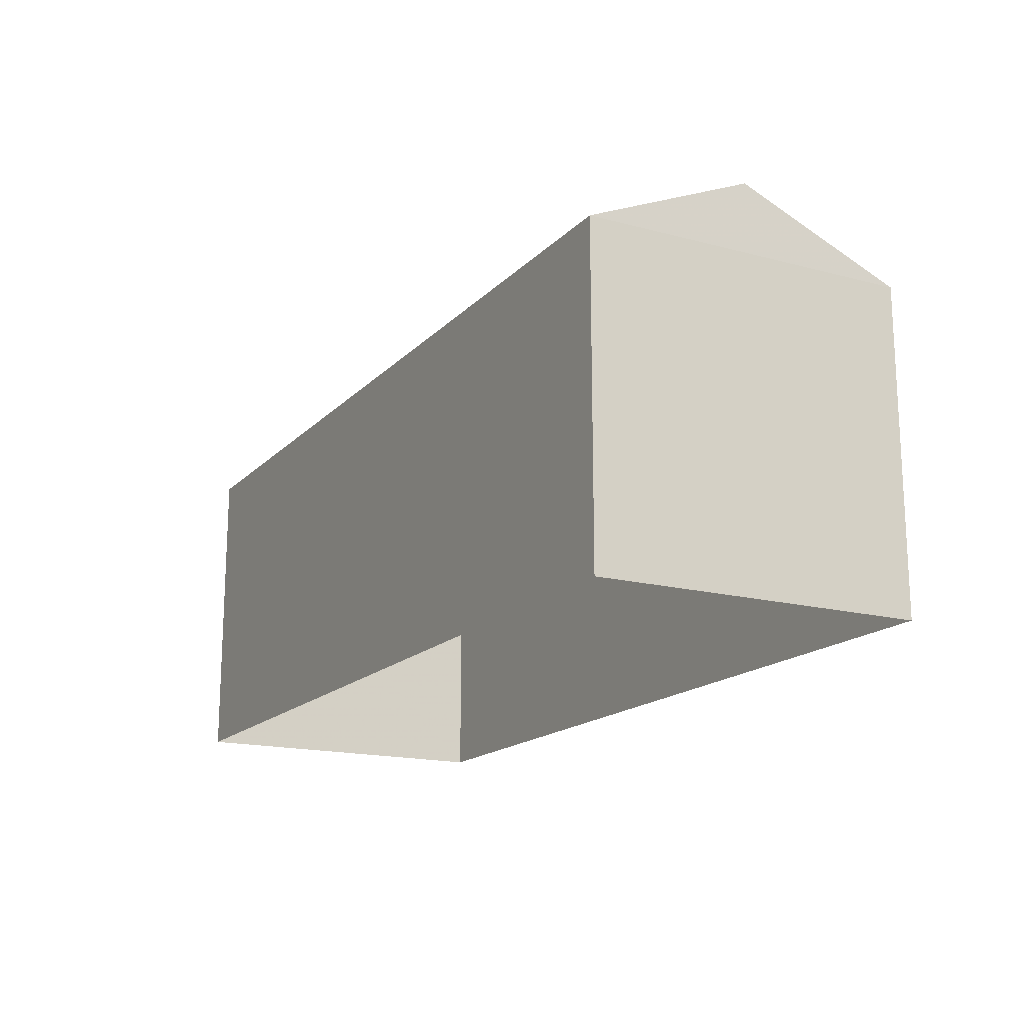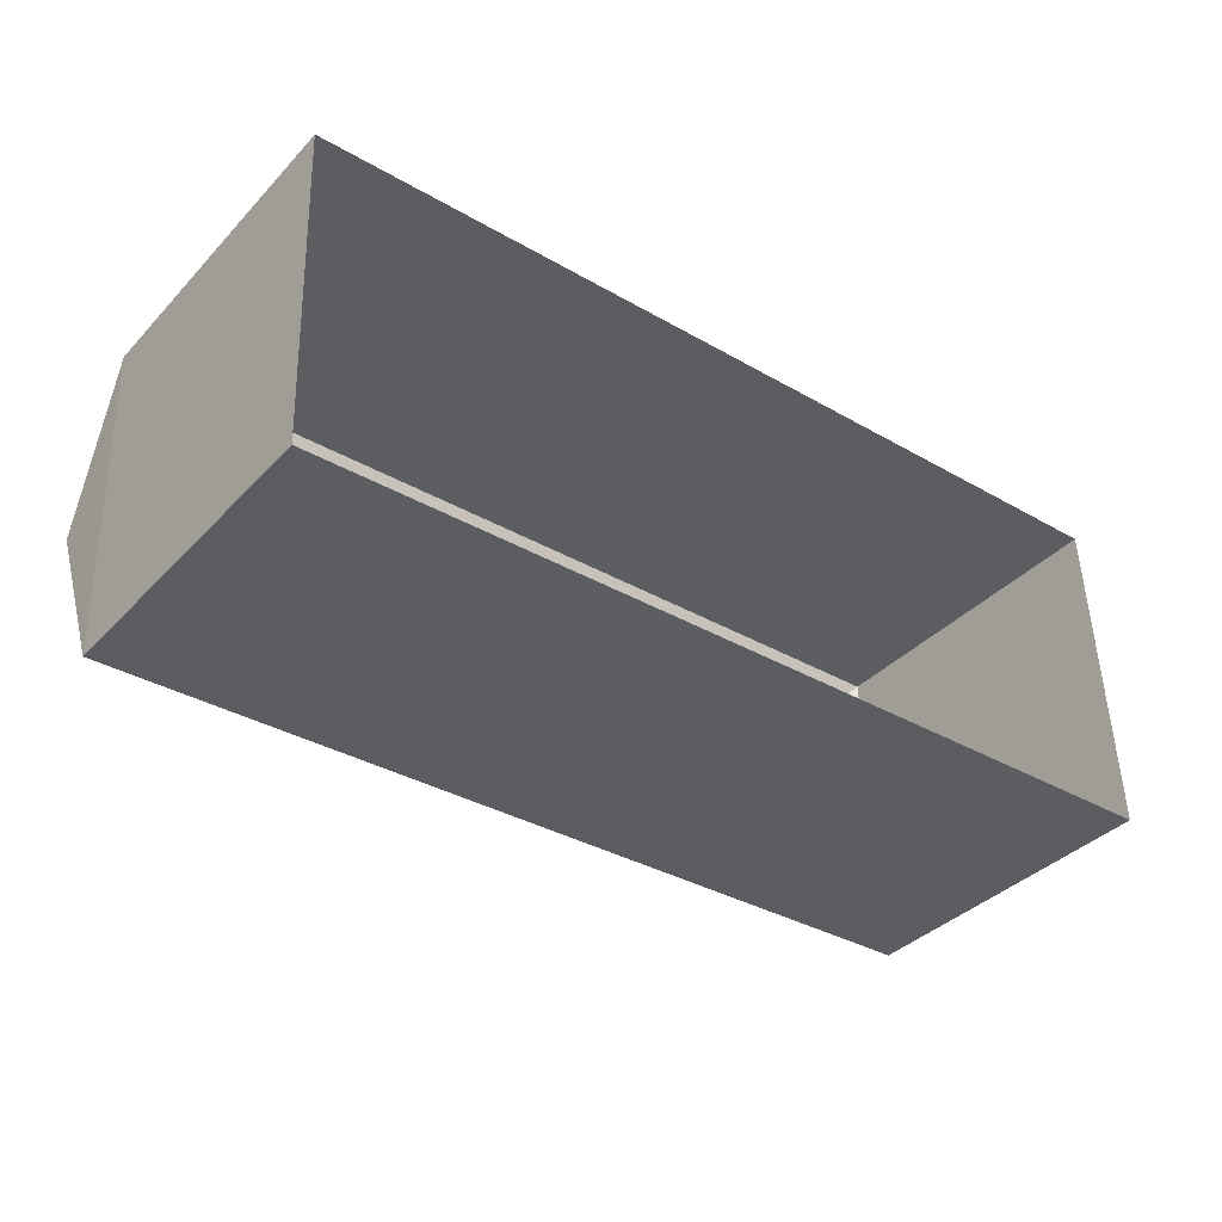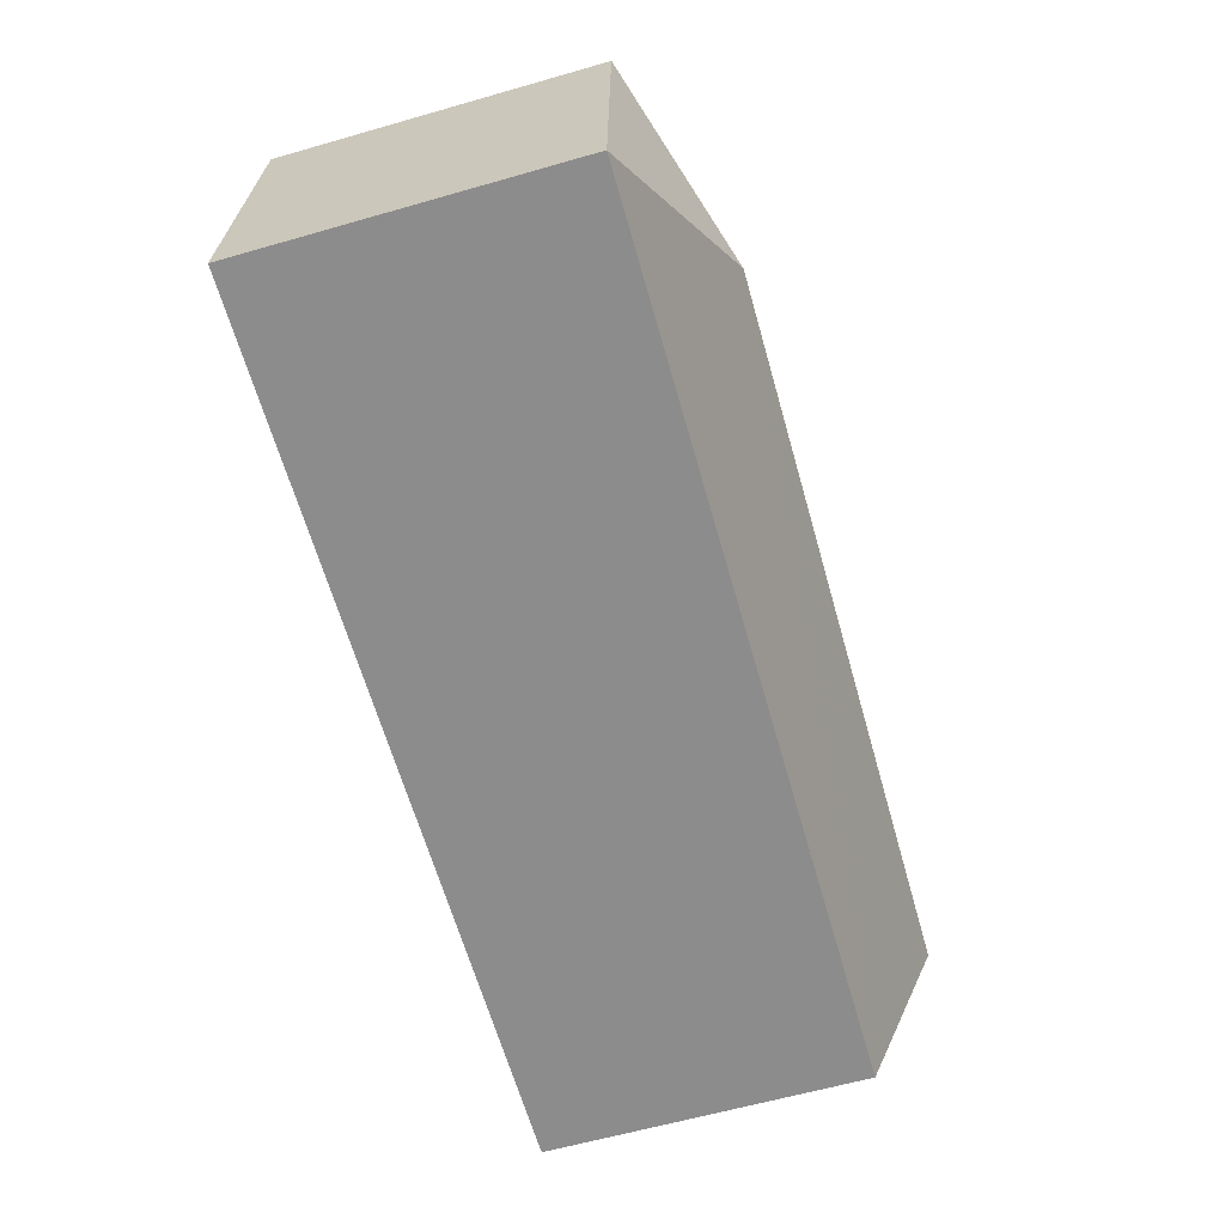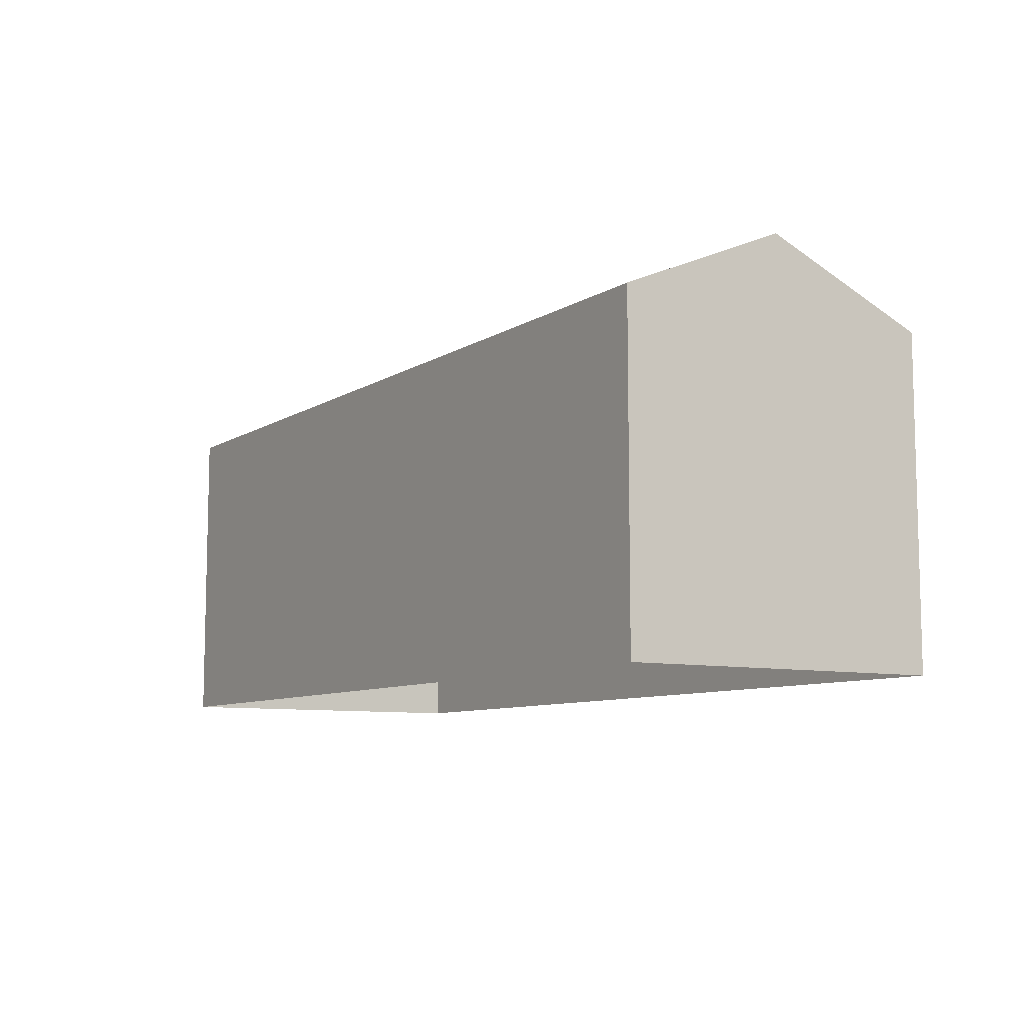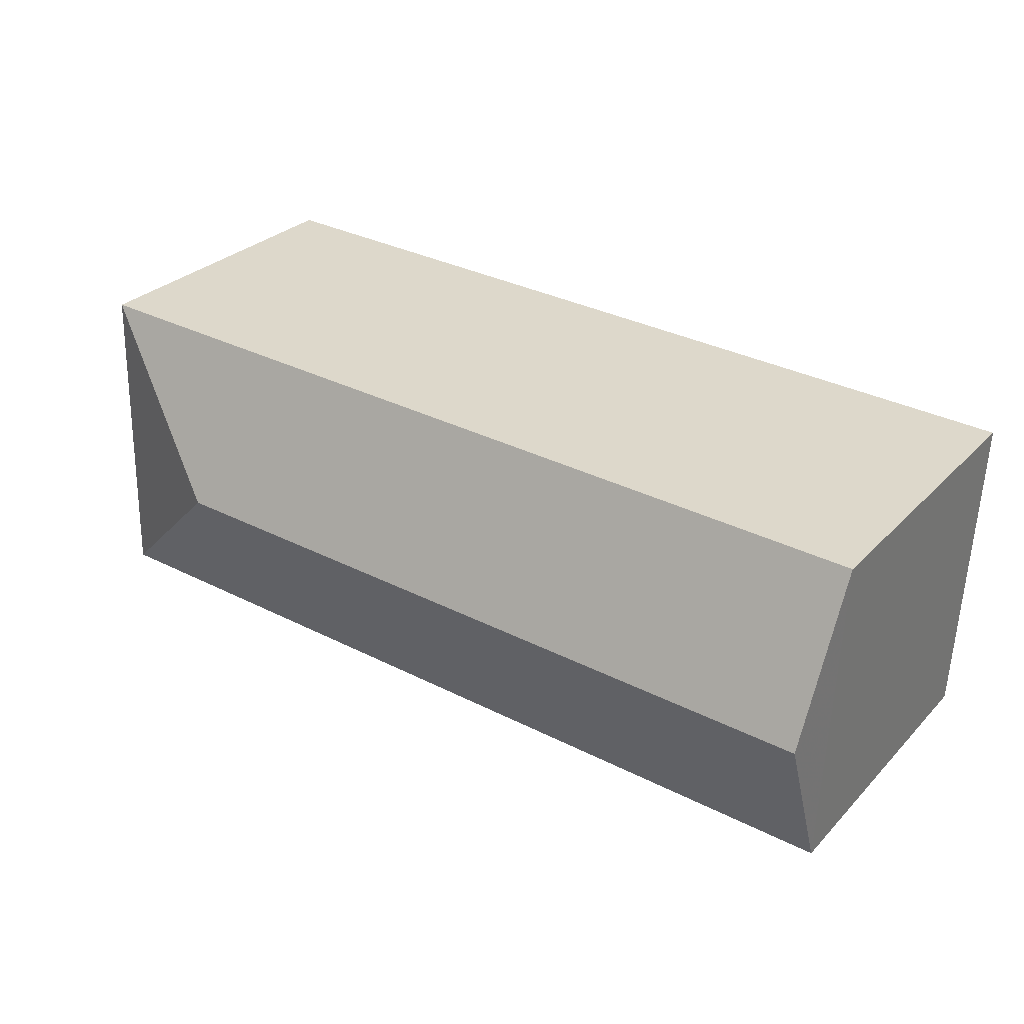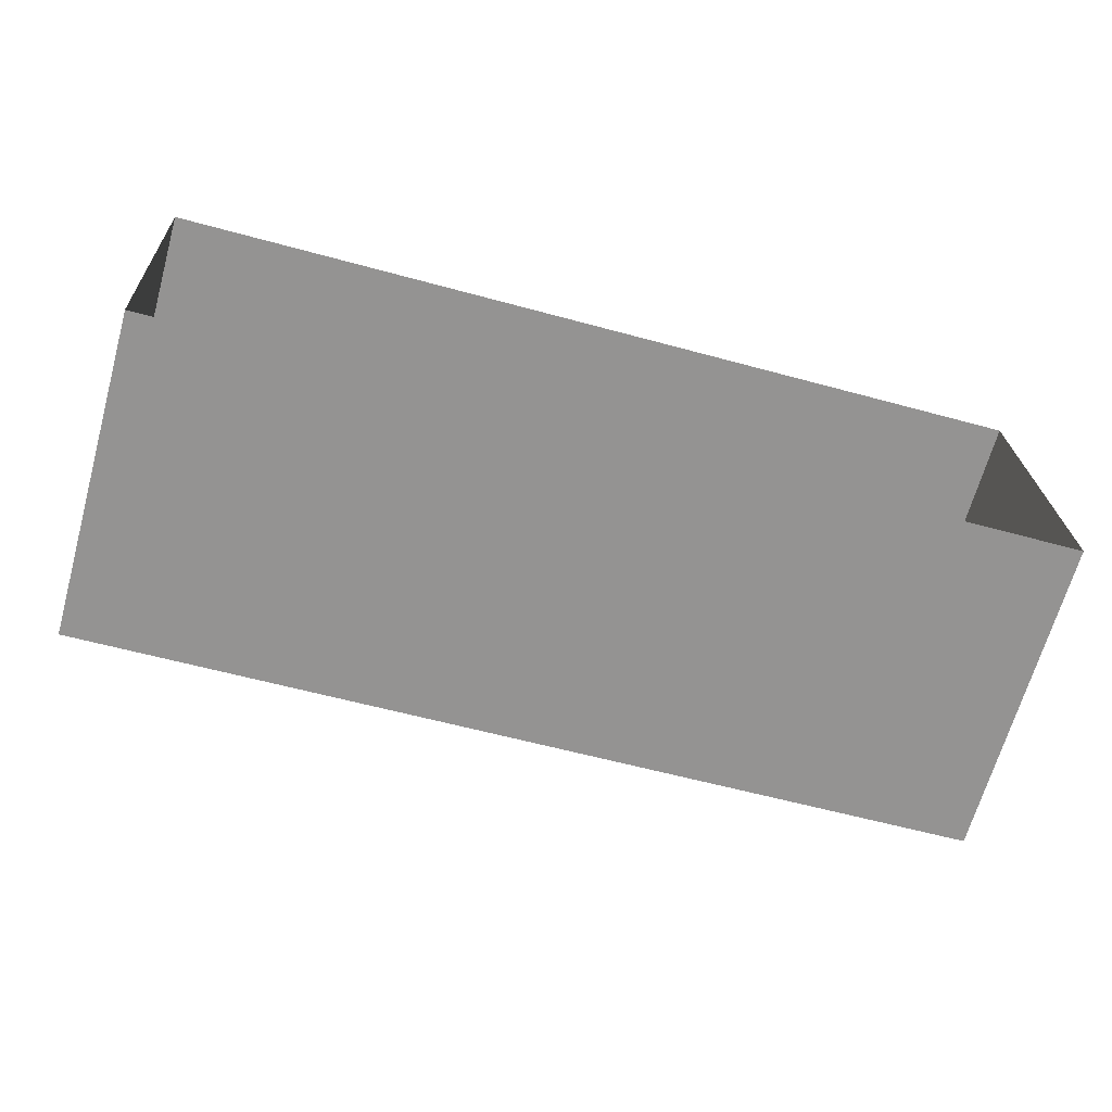
<metadata>
{"format":"obj","ext":"obj","renderer":"f3d","projection":"perspective","resolution":1024,"background":"white","views":[{"elev":-16.7,"azim":59.6,"up":"+Z"},{"elev":-37.8,"azim":142.1,"up":"+Y"},{"elev":-62.3,"azim":-74.0,"up":"+Y"},{"elev":-8.7,"azim":55.9,"up":"+Z"},{"elev":29.6,"azim":34.8,"up":"+Y"},{"elev":-67.2,"azim":164.4,"up":"+Y"}]}
</metadata>
<code>
v -3.724e+05 -1.041e+05 29.76
v -3.724e+05 -1.04e+05 29.76
v -3.724e+05 -1.04e+05 29.76
v -3.724e+05 -1.041e+05 29.76
v -3.724e+05 -1.04e+05 35.49
v -3.724e+05 -1.04e+05 35.49
v -3.724e+05 -1.04e+05 36.74
v -3.724e+05 -1.04e+05 36.74
v -3.724e+05 -1.041e+05 35.49
v -3.724e+05 -1.041e+05 35.49
f 1 2 3
f 4 1 3
f 5 6 7
f 8 5 7
f 7 9 8
f 7 10 9
f 7 6 10
f 6 3 2
f 6 5 3
f 9 1 4
f 9 10 1
f 10 2 1
f 10 6 2
f 9 4 5
f 9 5 8
f 4 3 5

</code>
